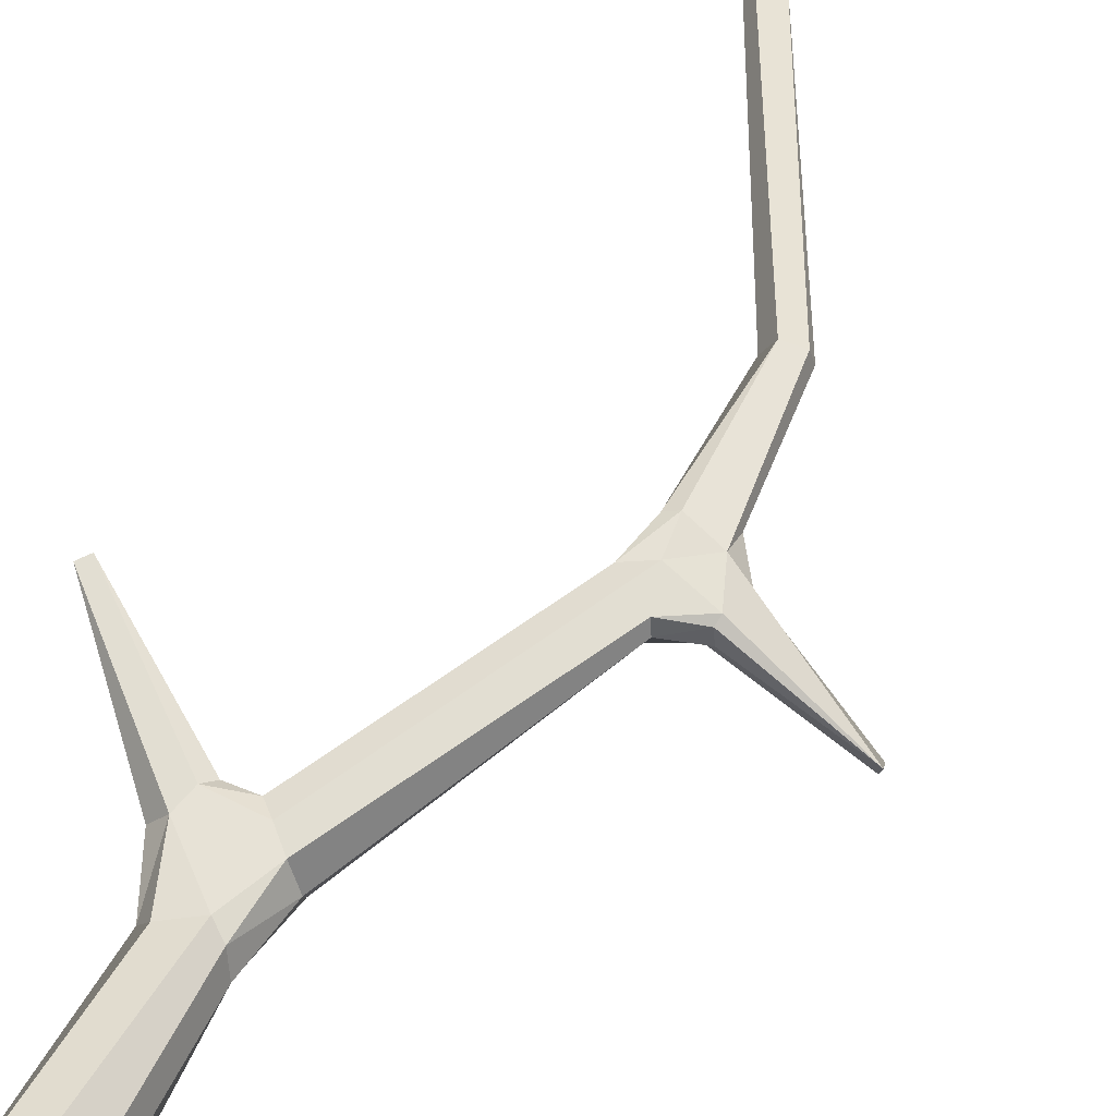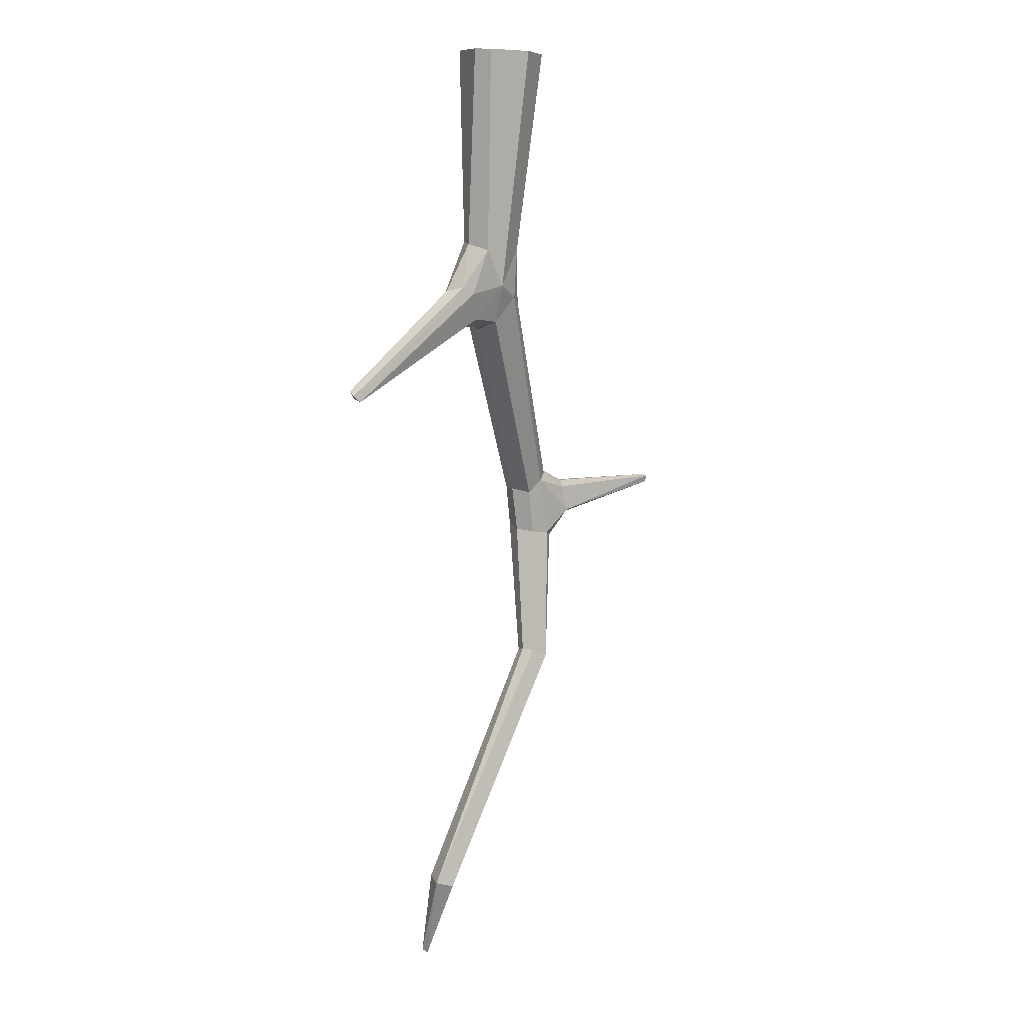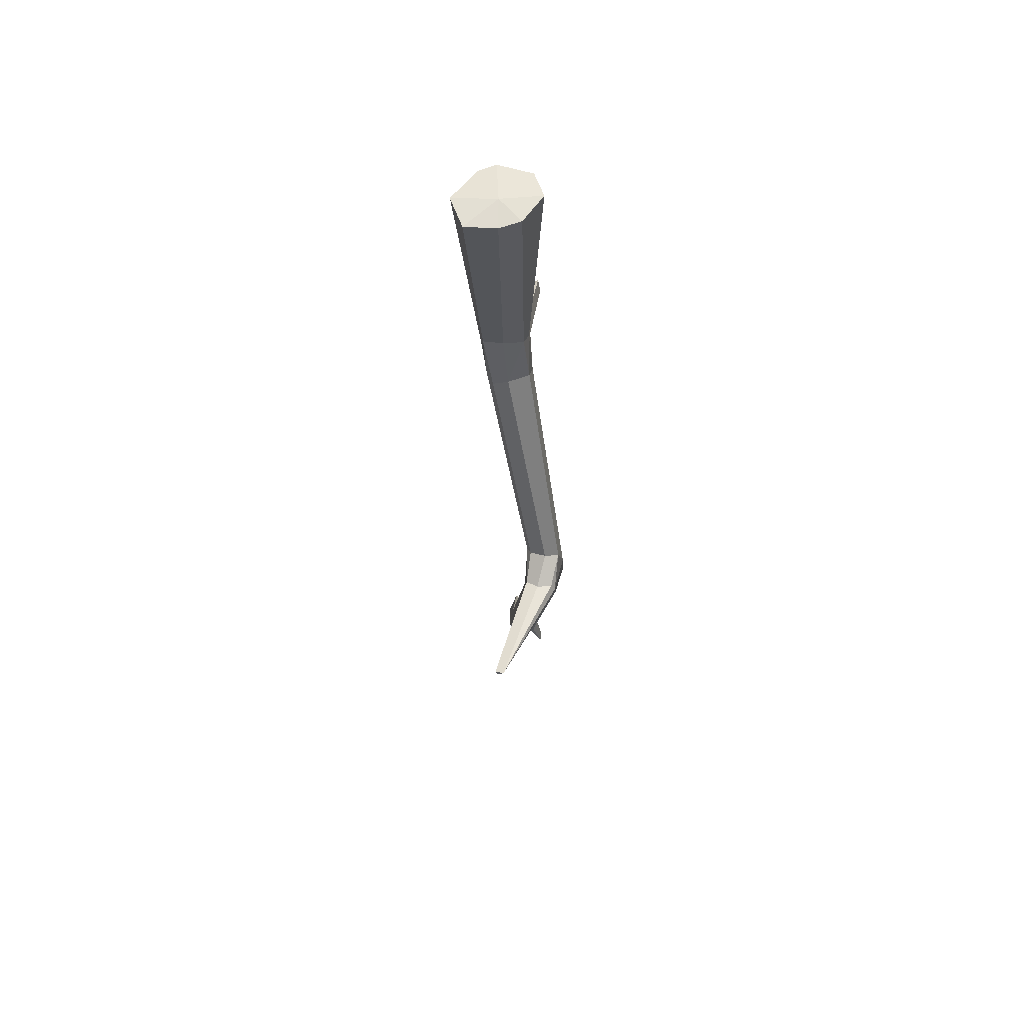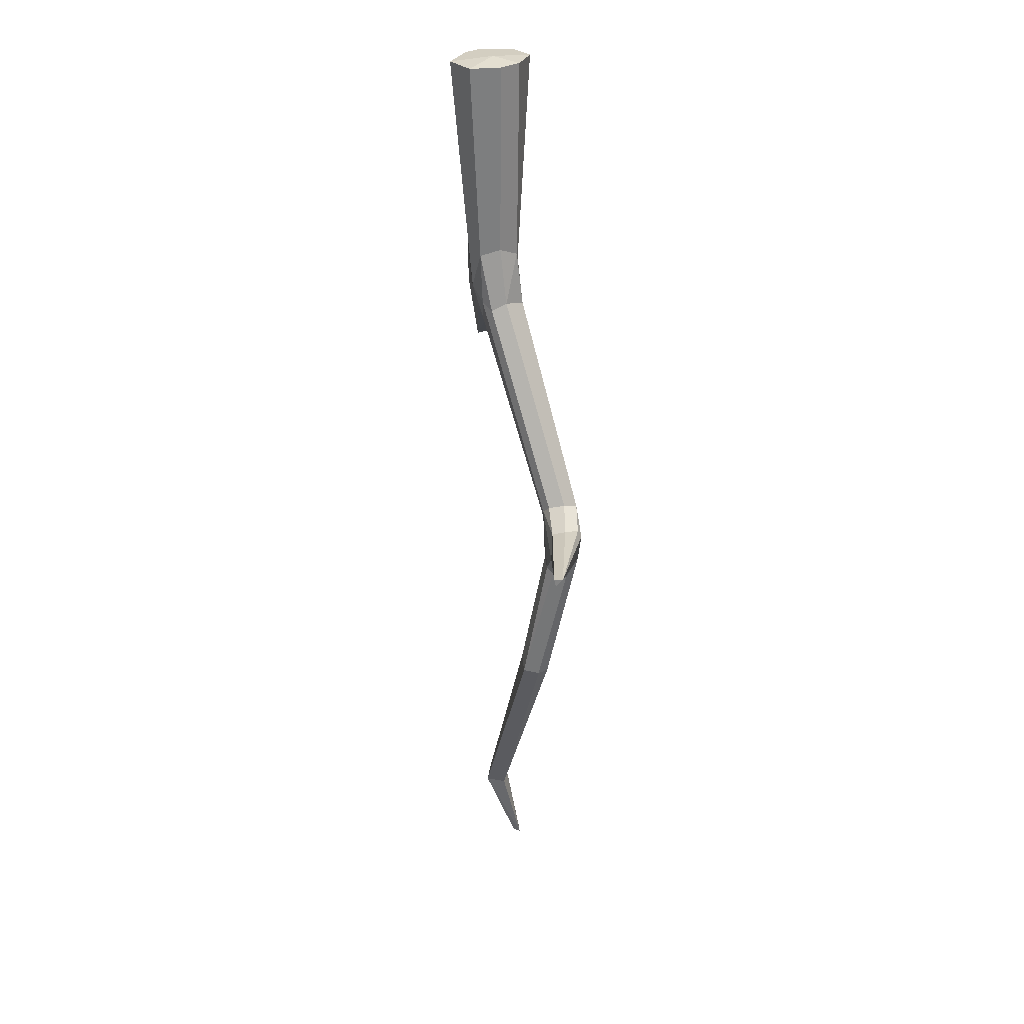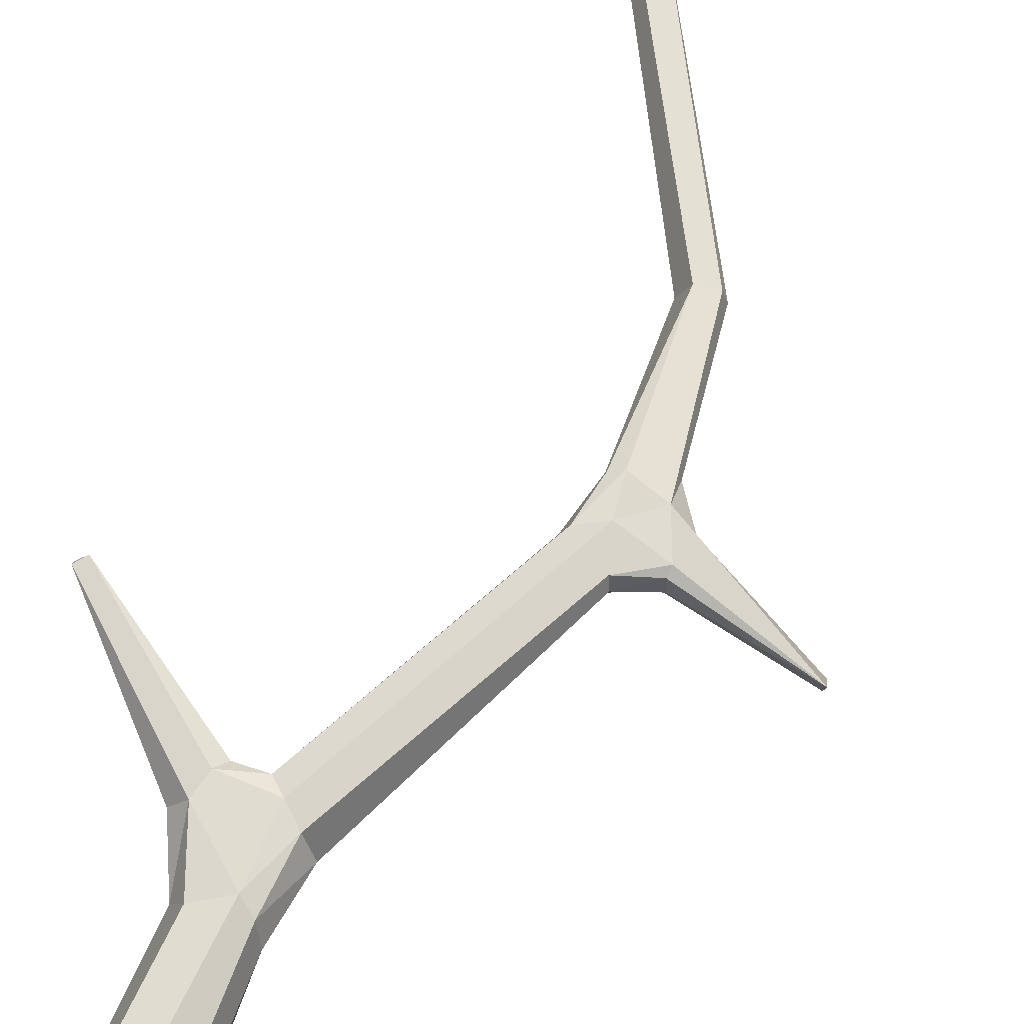
<metadata>
{"format":"obj","ext":"obj","renderer":"f3d","projection":"perspective","resolution":1024,"background":"white","views":[{"elev":56.2,"azim":30.5,"up":"+Y"},{"elev":10.4,"azim":-46.2,"up":"+Z"},{"elev":59.1,"azim":88.7,"up":"+Z"},{"elev":25.4,"azim":72.0,"up":"+Z"},{"elev":63.7,"azim":24.8,"up":"+Y"}]}
</metadata>
<code>
o Cube.003
v -0.108 -0.08006 0.7992
v 0.08356 -0.0205 -0.5104
v 0.1191 -0.02778 -0.5268
v 0.1268 0.02427 -0.5305
v 0.09321 0.03283 -0.5198
v -0.3982 0.02983 0.1024
v 0.4216 -0.06208 -0.1604
v 0.4216 -0.06548 -0.1461
v 0.4266 -0.04891 -0.1452
v -0.07341 -0.05806 0.2402
v -0.007719 -0.05948 0.2783
v -0.02357 0.01373 0.2836
v -0.08408 0.01198 0.2343
v 0.1646 0.07309 -0.1158
v 0.1013 0.07809 -0.1523
v 0.1239 0.01742 -0.2492
v 0.1778 0.01731 -0.2631
v 0.1108 0.07808 -0.2308
v -0.1168 -0.07835 0.3925
v -0.02812 -0.07739 0.3937
v -0.02635 0.001824 0.3914
v -0.1052 0.002834 0.4074
v -0.1666 -0.05526 0.3165
v -0.1277 -0.05426 0.2479
v -0.1339 0.005532 0.2372
v 0.2174 -0.00061 -0.208
v 0.2066 0.005209 -0.1543
v 0.2218 0.05672 -0.1468
v 0.1914 0.06869 -0.228
v 0.1387 0.007883 -0.1318
v 0.08787 0.04759 -0.1493
v 0.1688 0.04445 -0.1106
v 0.1432 0.08503 -0.175
v -0.3843 0.02439 0.09002
v 0.1313 0.08683 -0.2382
v -0.3805 0.04884 0.09473
v 0.1559 0.01458 -0.117
v 0.1042 0.04879 -0.2438
v 0.1109 0.01757 -0.1573
v 0.1619 0.009337 -0.2542
v -0.3946 0.04397 0.1122
v 0.2251 0.02704 -0.1441
v -0.04943 0.03689 0.798
v 0.2228 0.06435 -0.1618
v -0.04008 -0.0445 0.8025
v 0.1865 0.04441 -0.2722
v -0.05019 -0.1309 0.7952
v -0.1282 -0.0329 0.4039
v 0.2279 0.03082 -0.2219
v -0.1531 0.01298 0.2999
v -0.1793 -0.01923 0.3082
v -0.1454 0.0189 0.2587
v -0.1392 -0.02219 0.2294
v -0.1479 -0.06696 0.3026
v -0.07569 -0.08029 0.3165
v -0.01329 -0.03842 0.4072
v -0.05401 0.01268 0.3745
v -0.05675 0.02131 0.2572
v -0.08182 -0.0138 0.2215
v -0.1092 -0.02858 0.2309
v -0.03092 -0.0721 0.2902
v -0.1204 -0.04636 0.8011
v -0.001572 -0.0292 0.2928
v -0.1886 0.0623 -1.168
v -0.173 0.05882 -1.171
v -0.1868 0.04832 -1.172
v 0.135 0.001024 -0.531
v 0.07543 0.002748 -0.5098
v -0.2088 -0.005939 -0.9873
v -0.1762 -0.02305 -0.9992
v -0.1593 0.01379 -1.005
v -0.1919 0.02859 -0.9824
v 0.01289 -0.1092 0.7919
v 0.005408 -0.003635 0.795
v -0.09927 0.02006 0.7998
v 0.01763 -0.04628 0.7913
f 24 55 54
f 10 55 24
f 54 55 19
f 23 54 19
f 35 18 15
f 37 30 27
f 28 44 14
f 46 29 49
f 49 26 17
f 39 31 38
f 40 17 26
f 65 66 64
f 9 8 7
f 61 55 10
f 20 55 61
f 27 30 26
f 50 51 48
f 51 23 48
f 57 21 12
f 57 50 22
f 12 58 57
f 25 52 13
f 60 59 10
f 24 60 10
f 60 53 25
f 29 35 33
f 33 14 44
f 61 11 20
f 21 56 63
f 14 32 28
f 68 69 2
f 35 5 18
f 54 34 24
f 26 8 27
f 42 9 28
f 26 7 8
f 44 9 29
f 49 7 26
f 70 66 65
f 46 49 17
f 16 39 38
f 39 16 40 30
f 26 30 40
f 52 50 57 58
f 22 50 48
f 48 23 19
f 13 52 58
f 60 25 13 59
f 24 53 60
f 29 33 44
f 33 35 15
f 41 36 6
f 36 34 6
f 20 11 63 56
f 12 21 63
f 27 42 32 37
f 28 32 42
f 70 3 2 69
f 4 67 71
f 71 67 3 70
f 71 72 5 4
f 72 69 68 5
f 37 11 61 30
f 32 14 12 63
f 30 61 10 39
f 33 15 13 58
f 32 63 11 37
f 39 10 59 31
f 14 33 58 12
f 31 59 13 15
f 4 29 46 67
f 17 40 3
f 2 3 40 16
f 67 46 17 3
f 68 2 16 38
f 4 5 35 29
f 68 38 18 5
f 55 20 73 47
f 21 74 76 56
f 1 19 55 47
f 57 22 75 43
f 73 20 56 76
f 48 19 1 62
f 74 21 57 43
f 75 22 48 62
f 36 25 53 34
f 6 34 54 23
f 41 50 52 36
f 6 23 51 41
f 53 24 34
f 8 9 42 27
f 52 25 36
f 51 50 41
f 9 7 49 29
f 44 28 9
f 15 18 38 31
f 70 69 66
f 72 65 64
f 71 70 65
f 69 64 66
f 72 71 65
f 69 72 64
f 73 45 47
f 45 74 43
f 76 74 45
f 45 62 1 47
f 75 62 45 43
f 76 45 73

</code>
